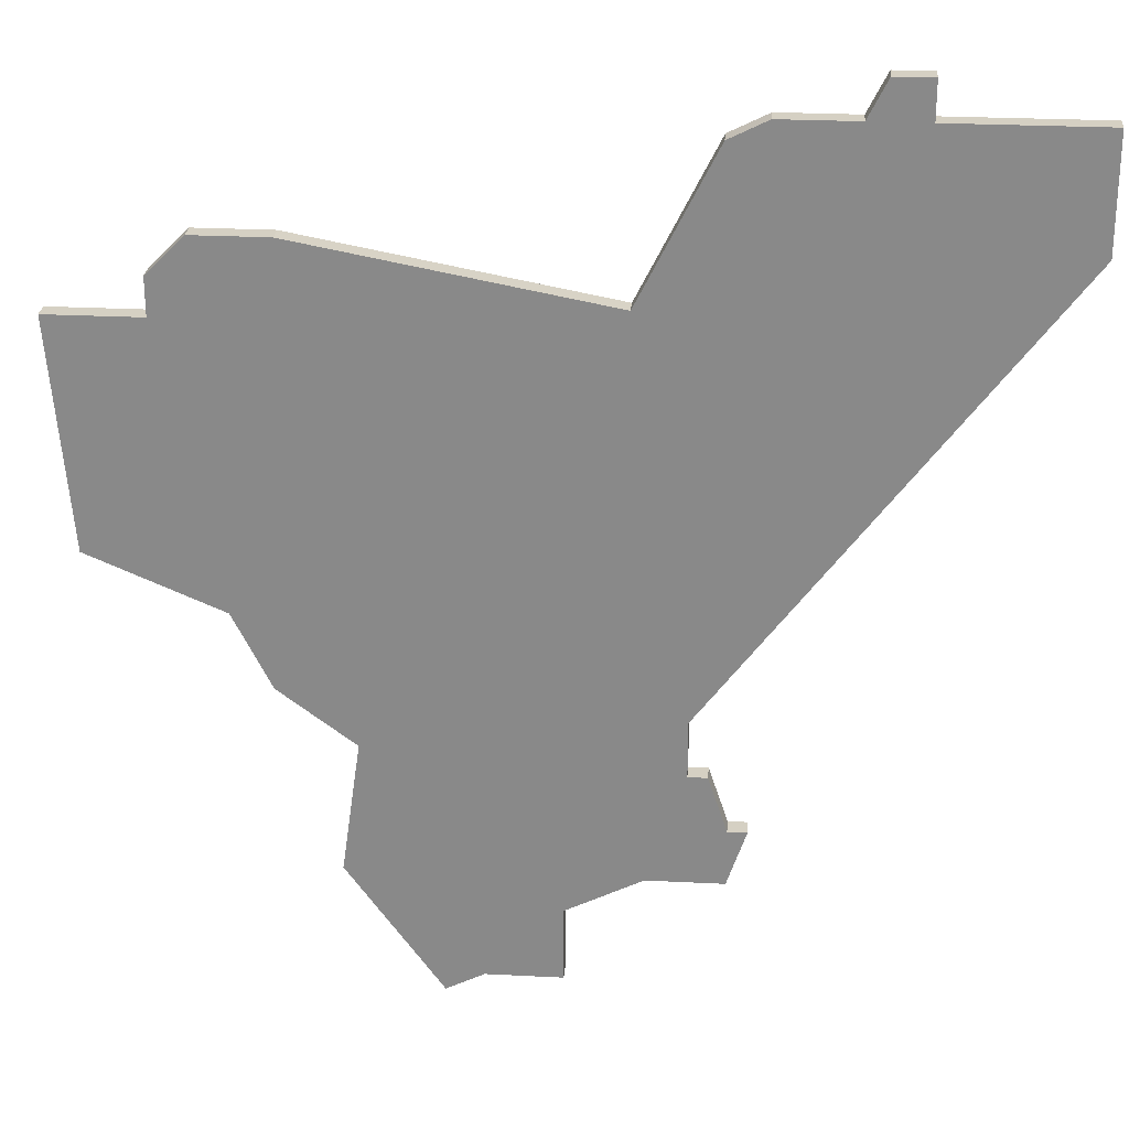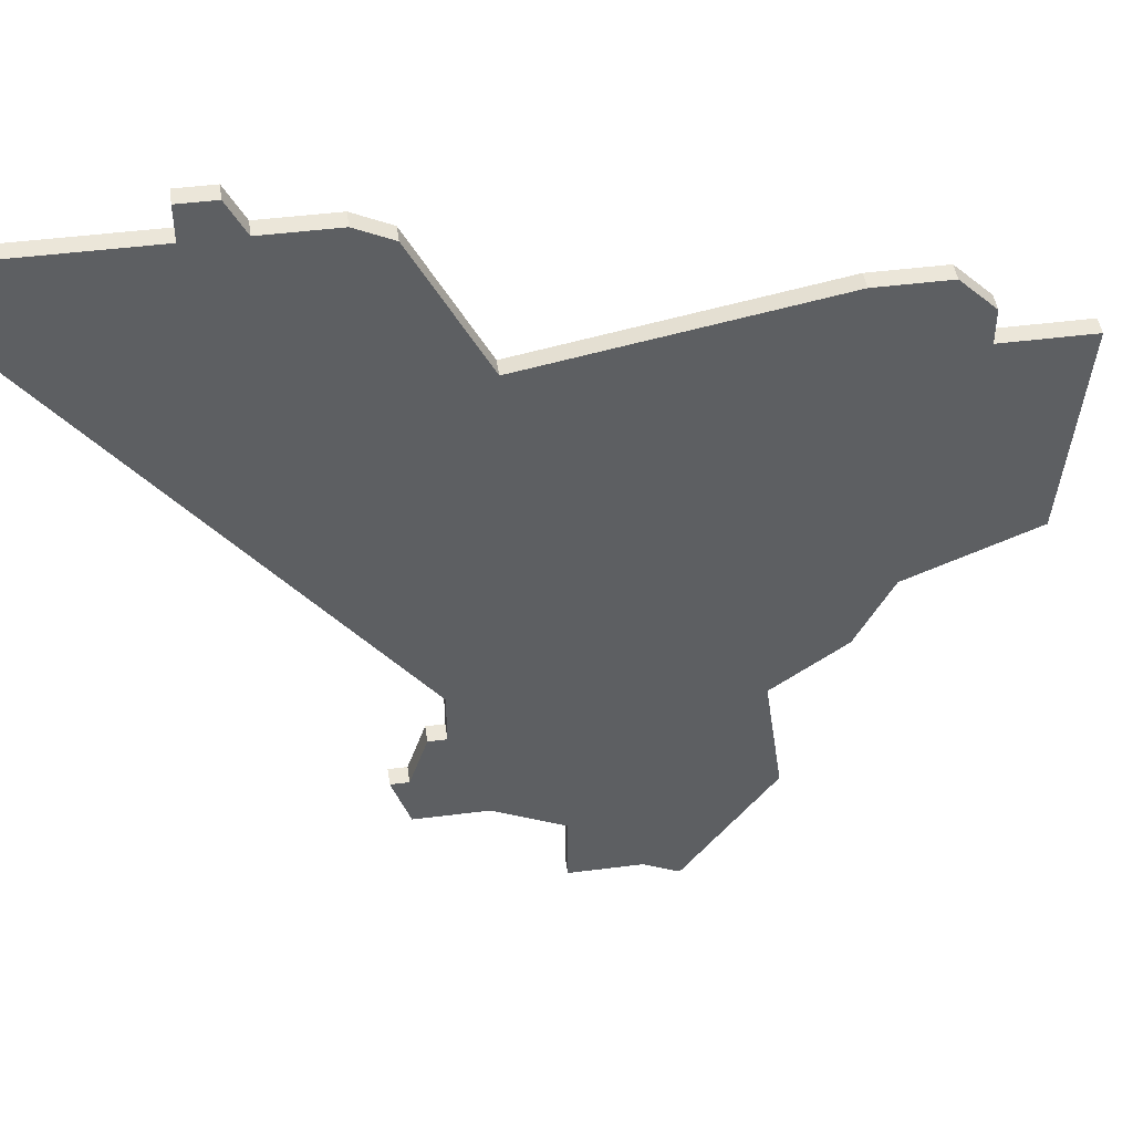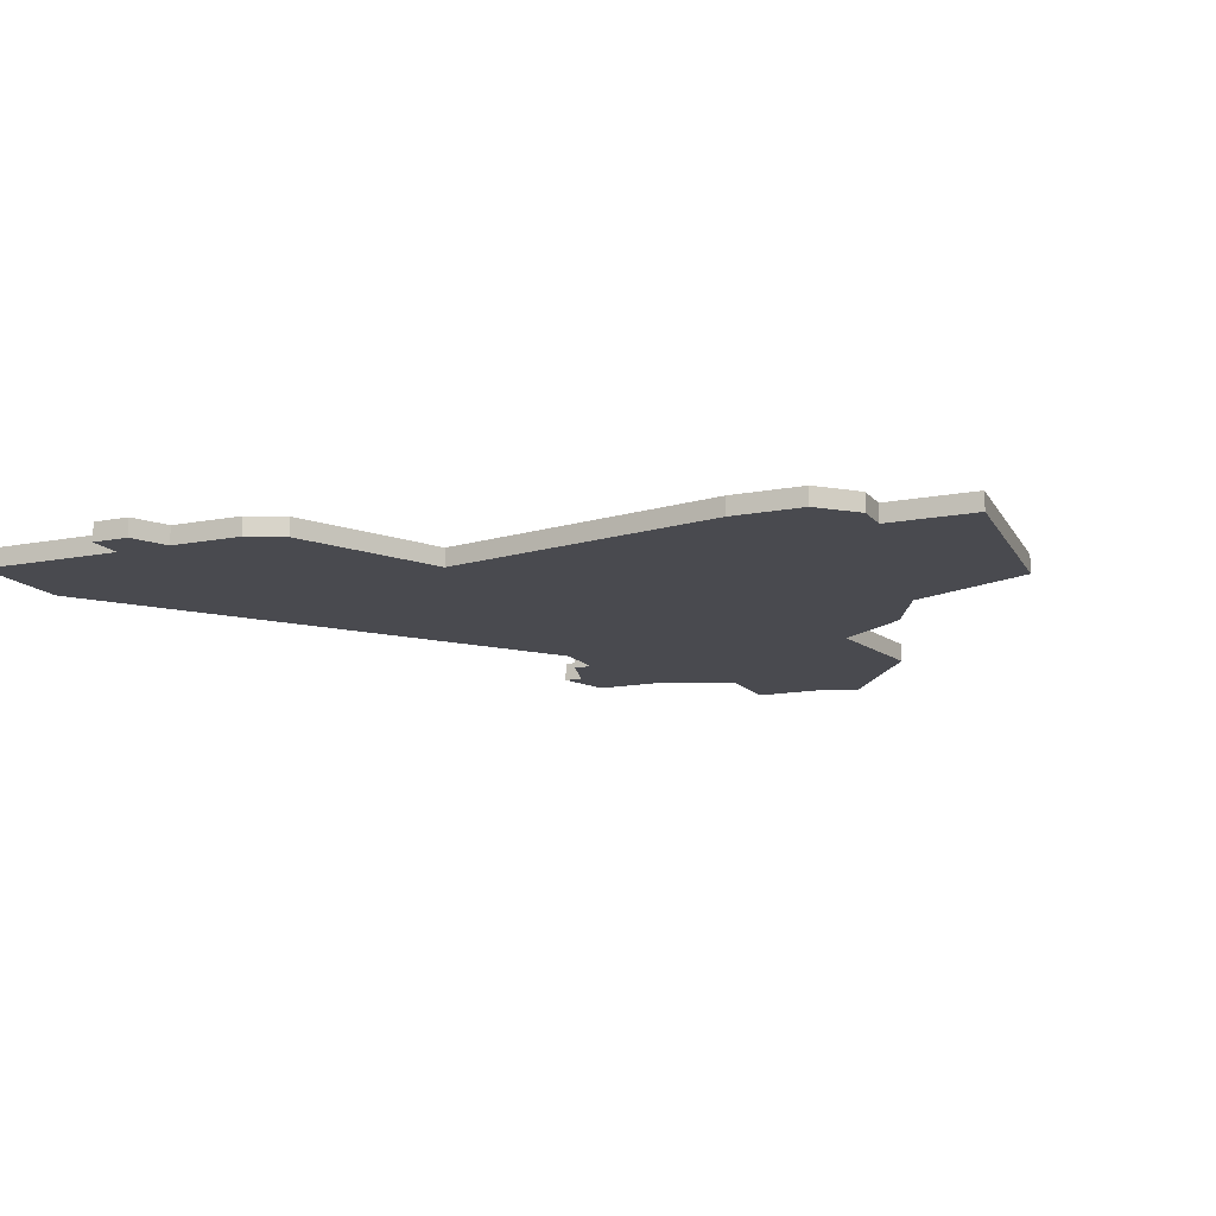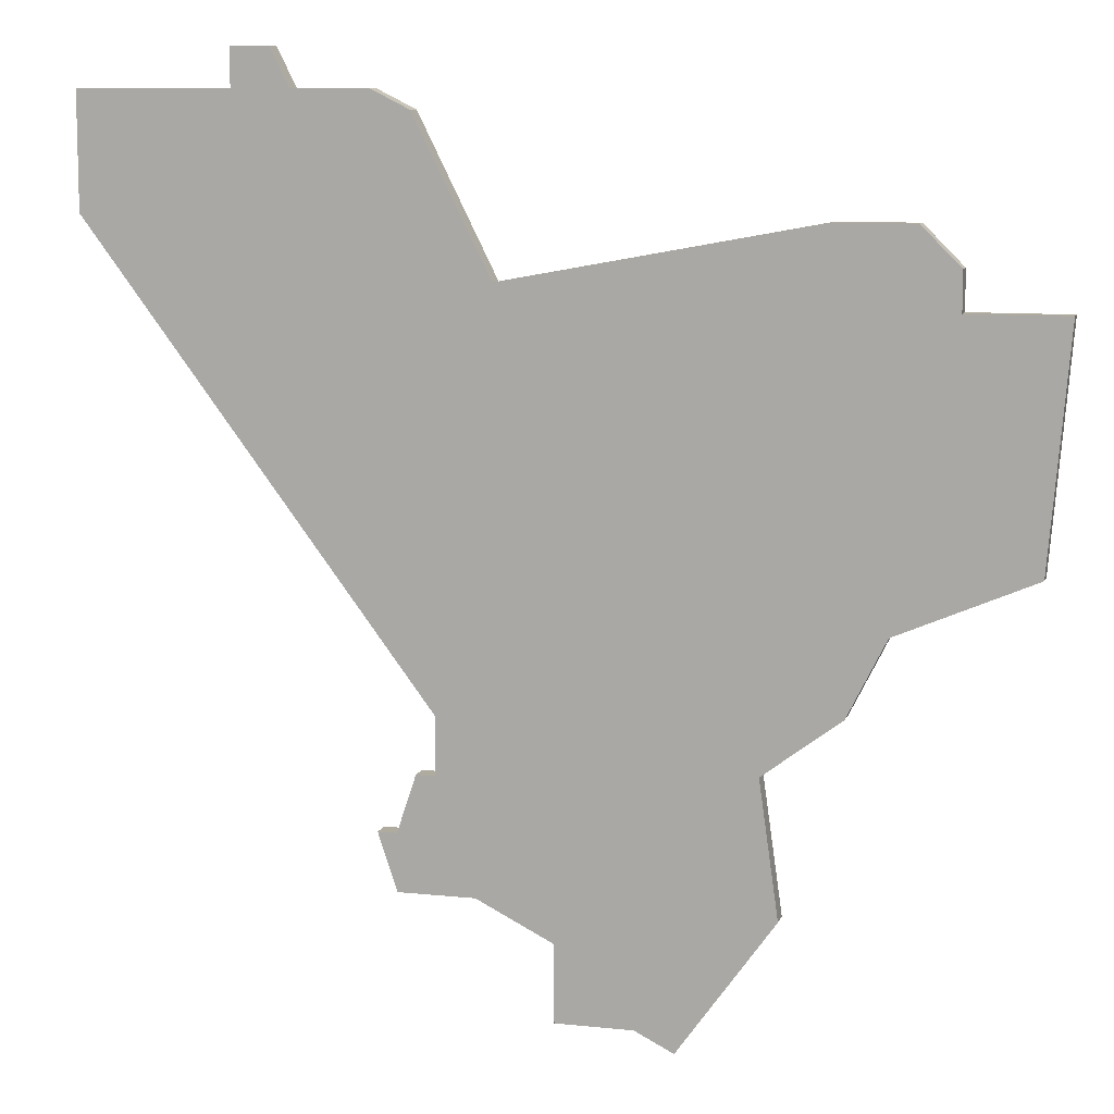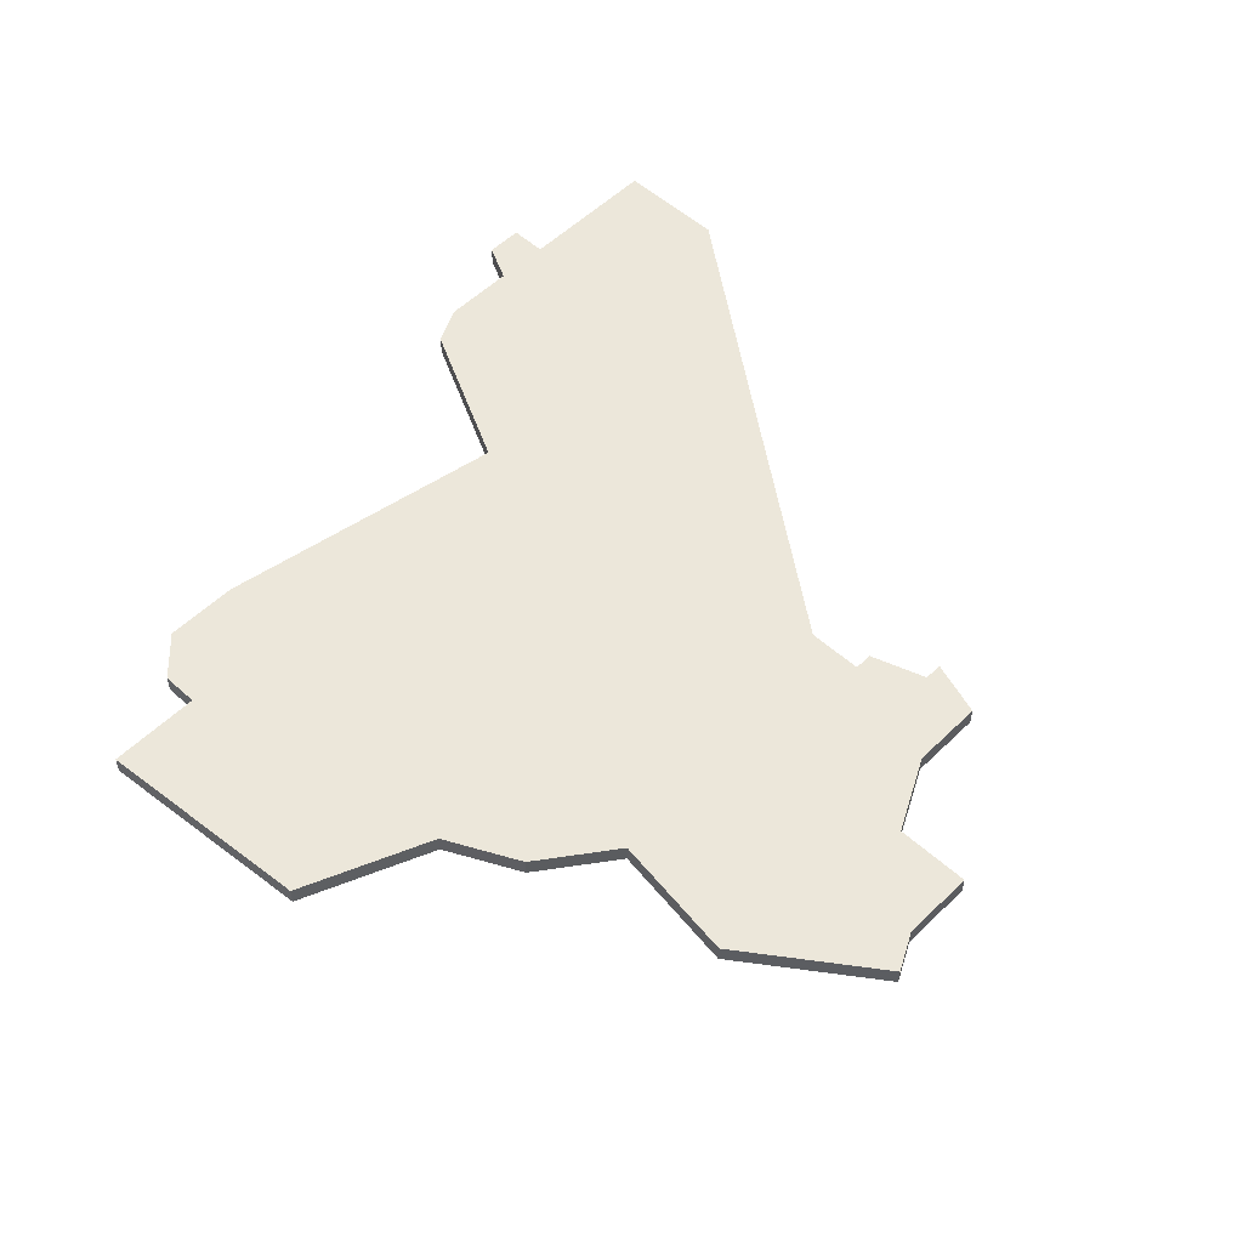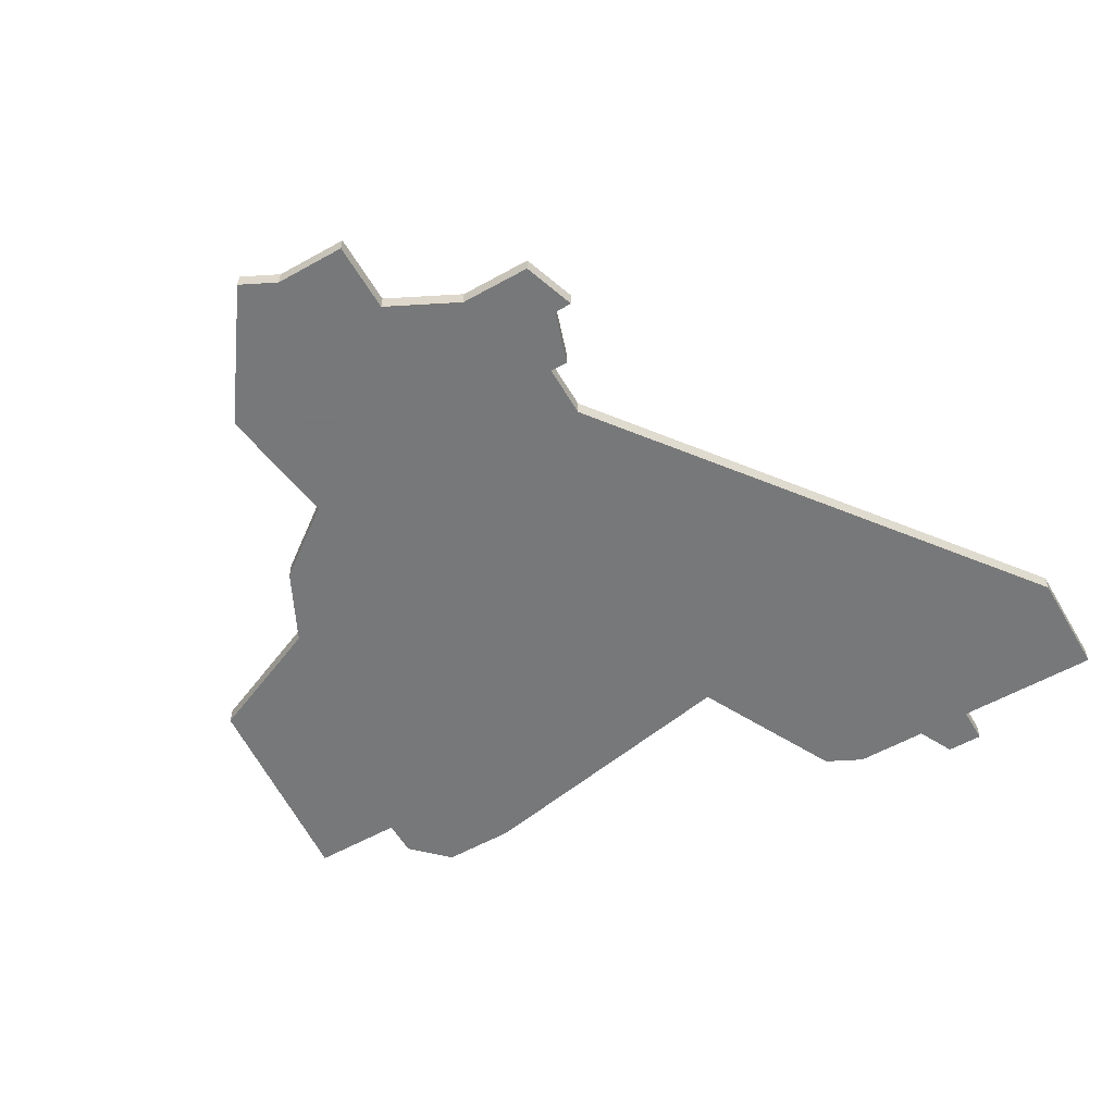
<metadata>
{"format":"obj","ext":"obj","renderer":"f3d","projection":"perspective","resolution":1024,"background":"white","views":[{"elev":26.3,"azim":4.6,"up":"+Y"},{"elev":46.7,"azim":171.8,"up":"+Y"},{"elev":-13.5,"azim":-156.0,"up":"+Z"},{"elev":9.6,"azim":-164.6,"up":"+Y"},{"elev":53.3,"azim":-46.1,"up":"+Z"},{"elev":-57.3,"azim":30.1,"up":"+Z"}]}
</metadata>
<code>
v 1097 -660 0
v 1096 -660 0
v 1094 -662 0
v 1094 -664 0
v 1089 -664 0
v 1090 -676 0
v 1097 -679 0
v 1099 -683 0
v 1103 -686 0
v 1102 -693 0
v 1107 -700 0
v 1109 -699 0
v 1113 -699 0
v 1113 -695 0
v 1115 -694 0
v 1117 -693 0
v 1121 -693 0
v 1122 -690 0
v 1121 -690 0
v 1120 -687 0
v 1119 -687 0
v 1119 -684 0
v 1137 -660 0
v 1137 -654 0
v 1129 -654 0
v 1129 -652 0
v 1127 -652 0
v 1126 -654 0
v 1122 -654 0
v 1120 -655 0
v 1116 -663 0
v 1100 -660 0
v 1097 -660 1
v 1096 -660 1
v 1094 -662 1
v 1094 -664 1
v 1089 -664 1
v 1090 -676 1
v 1097 -679 1
v 1099 -683 1
v 1103 -686 1
v 1102 -693 1
v 1107 -700 1
v 1109 -699 1
v 1113 -699 1
v 1113 -695 1
v 1115 -694 1
v 1117 -693 1
v 1121 -693 1
v 1122 -690 1
v 1121 -690 1
v 1120 -687 1
v 1119 -687 1
v 1119 -684 1
v 1137 -660 1
v 1137 -654 1
v 1129 -654 1
v 1129 -652 1
v 1127 -652 1
v 1126 -654 1
v 1122 -654 1
v 1120 -655 1
v 1116 -663 1
v 1100 -660 1
f 3 2 1
f 6 5 4
f 9 8 7
f 11 10 9
f 14 13 12
f 18 17 16
f 21 20 19
f 24 23 22
f 27 26 25
f 30 29 28
f 1 32 31
f 4 3 1
f 7 6 4
f 12 11 9
f 18 16 15
f 25 24 22
f 28 27 25
f 31 30 28
f 4 1 31
f 9 7 4
f 14 12 9
f 18 15 14
f 28 25 22
f 9 4 31
f 19 18 14
f 31 28 22
f 14 9 31
f 21 19 14
f 31 22 21
f 21 14 31
f 33 34 35
f 36 37 38
f 39 40 41
f 41 42 43
f 44 45 46
f 48 49 50
f 51 52 53
f 54 55 56
f 57 58 59
f 60 61 62
f 63 64 33
f 33 35 36
f 36 38 39
f 41 43 44
f 47 48 50
f 54 56 57
f 57 59 60
f 60 62 63
f 63 33 36
f 36 39 41
f 41 44 46
f 46 47 50
f 54 57 60
f 63 36 41
f 46 50 51
f 54 60 63
f 63 41 46
f 46 51 53
f 53 54 63
f 63 46 53
f 34 33 2
f 2 33 1
f 35 34 3
f 3 34 2
f 36 35 4
f 4 35 3
f 37 36 5
f 5 36 4
f 38 37 6
f 6 37 5
f 39 38 7
f 7 38 6
f 40 39 8
f 8 39 7
f 41 40 9
f 9 40 8
f 42 41 10
f 10 41 9
f 43 42 11
f 11 42 10
f 44 43 12
f 12 43 11
f 45 44 13
f 13 44 12
f 46 45 14
f 14 45 13
f 47 46 15
f 15 46 14
f 48 47 16
f 16 47 15
f 49 48 17
f 17 48 16
f 50 49 18
f 18 49 17
f 51 50 19
f 19 50 18
f 52 51 20
f 20 51 19
f 53 52 21
f 21 52 20
f 54 53 22
f 22 53 21
f 55 54 23
f 23 54 22
f 56 55 24
f 24 55 23
f 57 56 25
f 25 56 24
f 58 57 26
f 26 57 25
f 59 58 27
f 27 58 26
f 60 59 28
f 28 59 27
f 61 60 29
f 29 60 28
f 62 61 30
f 30 61 29
f 63 62 31
f 31 62 30
f 33 64 1
f 1 64 32
f 64 63 32
f 32 63 31

</code>
